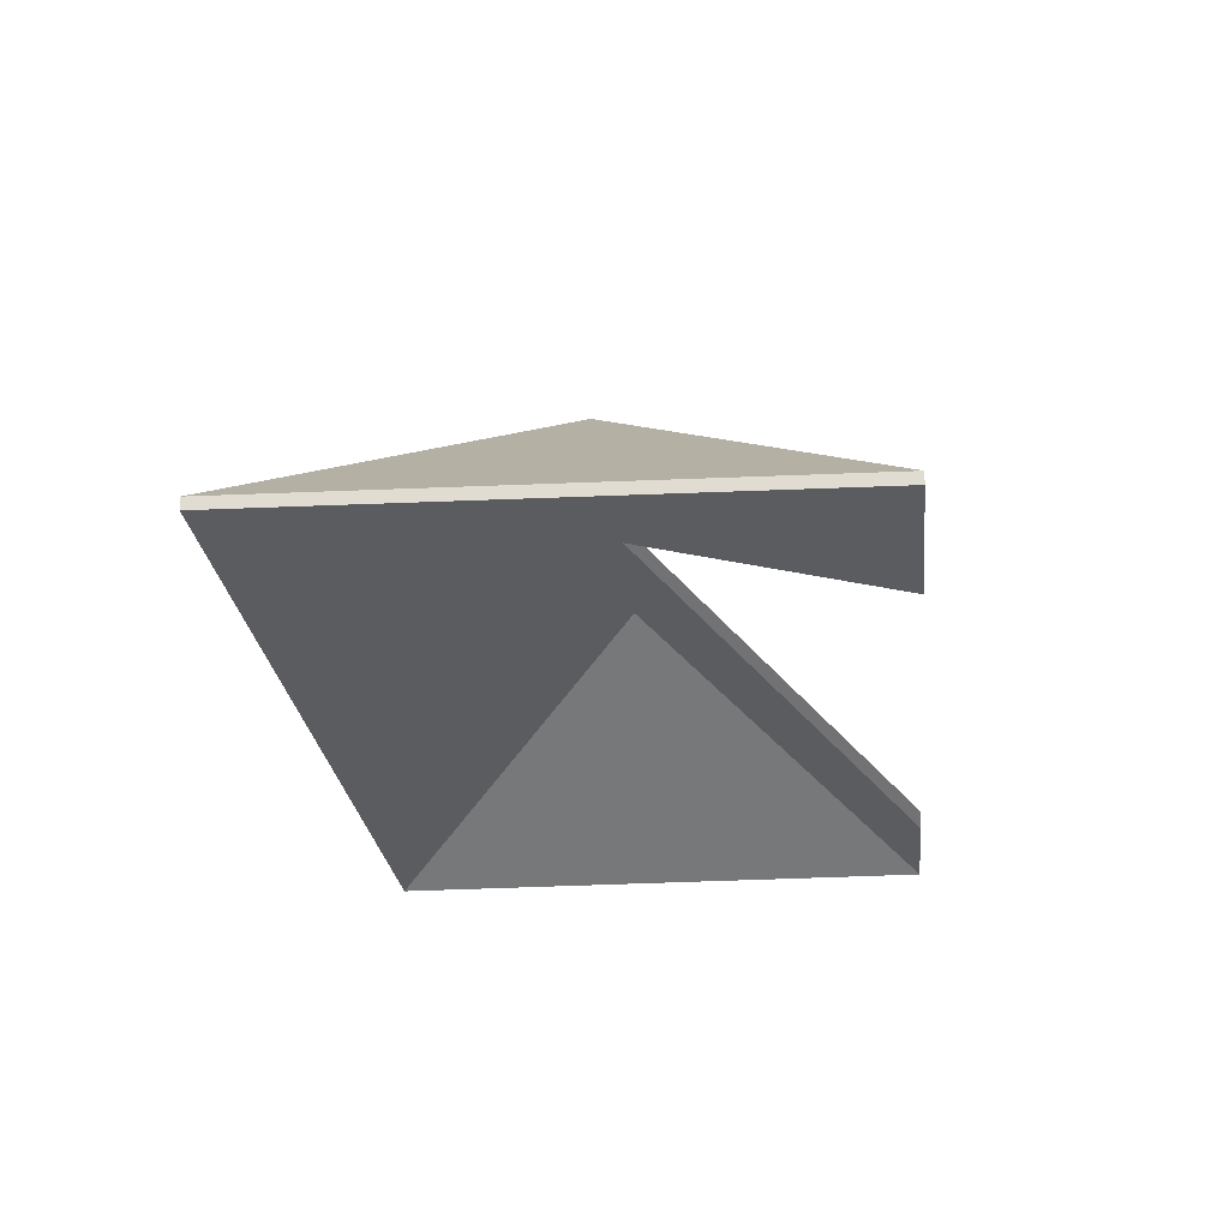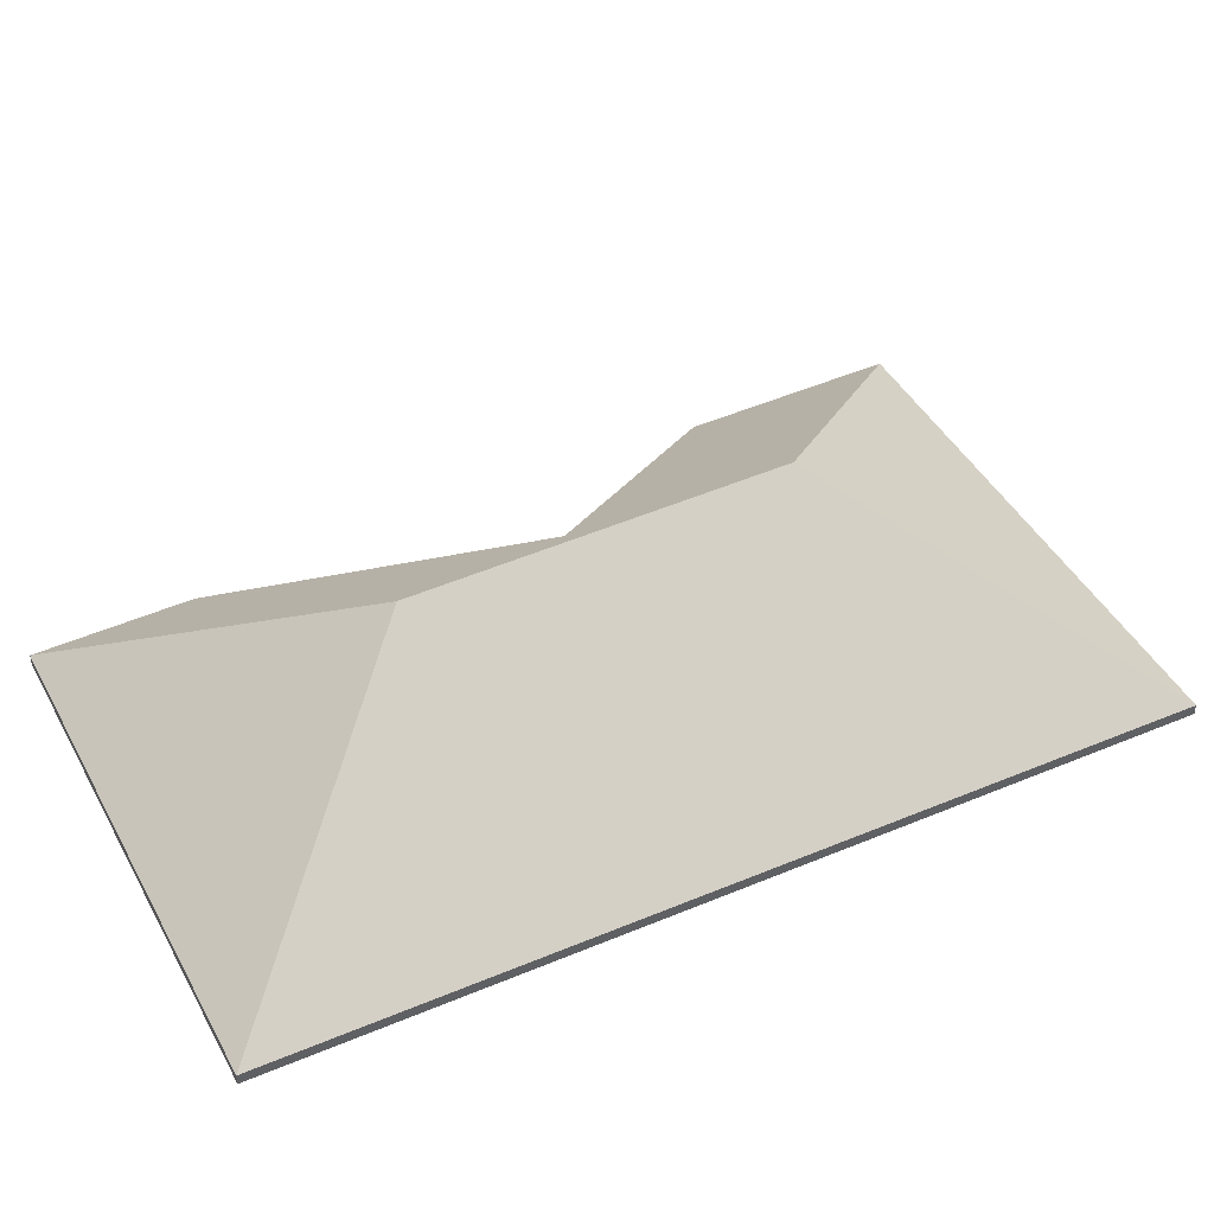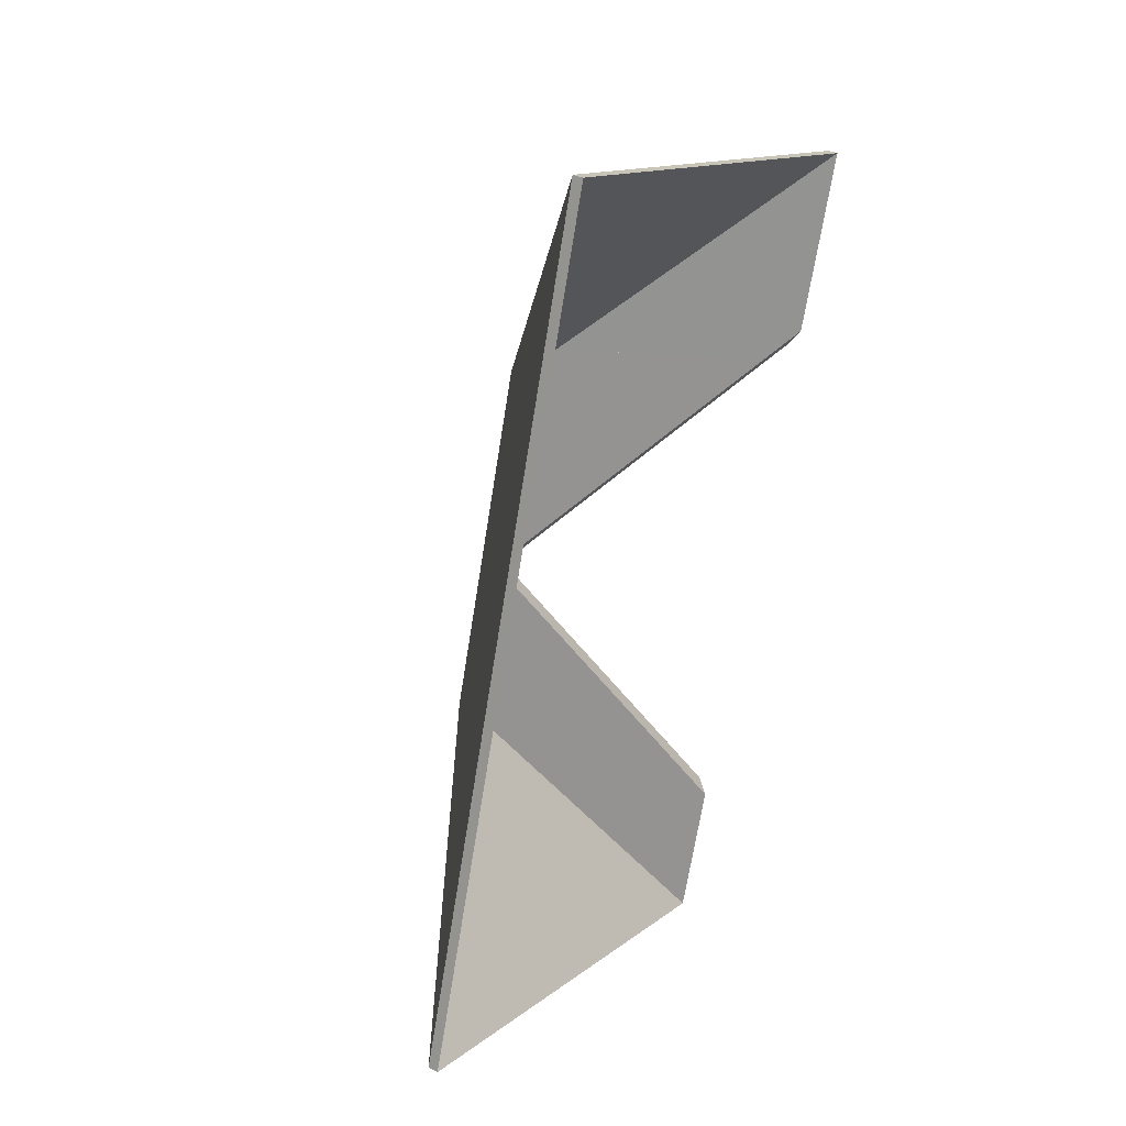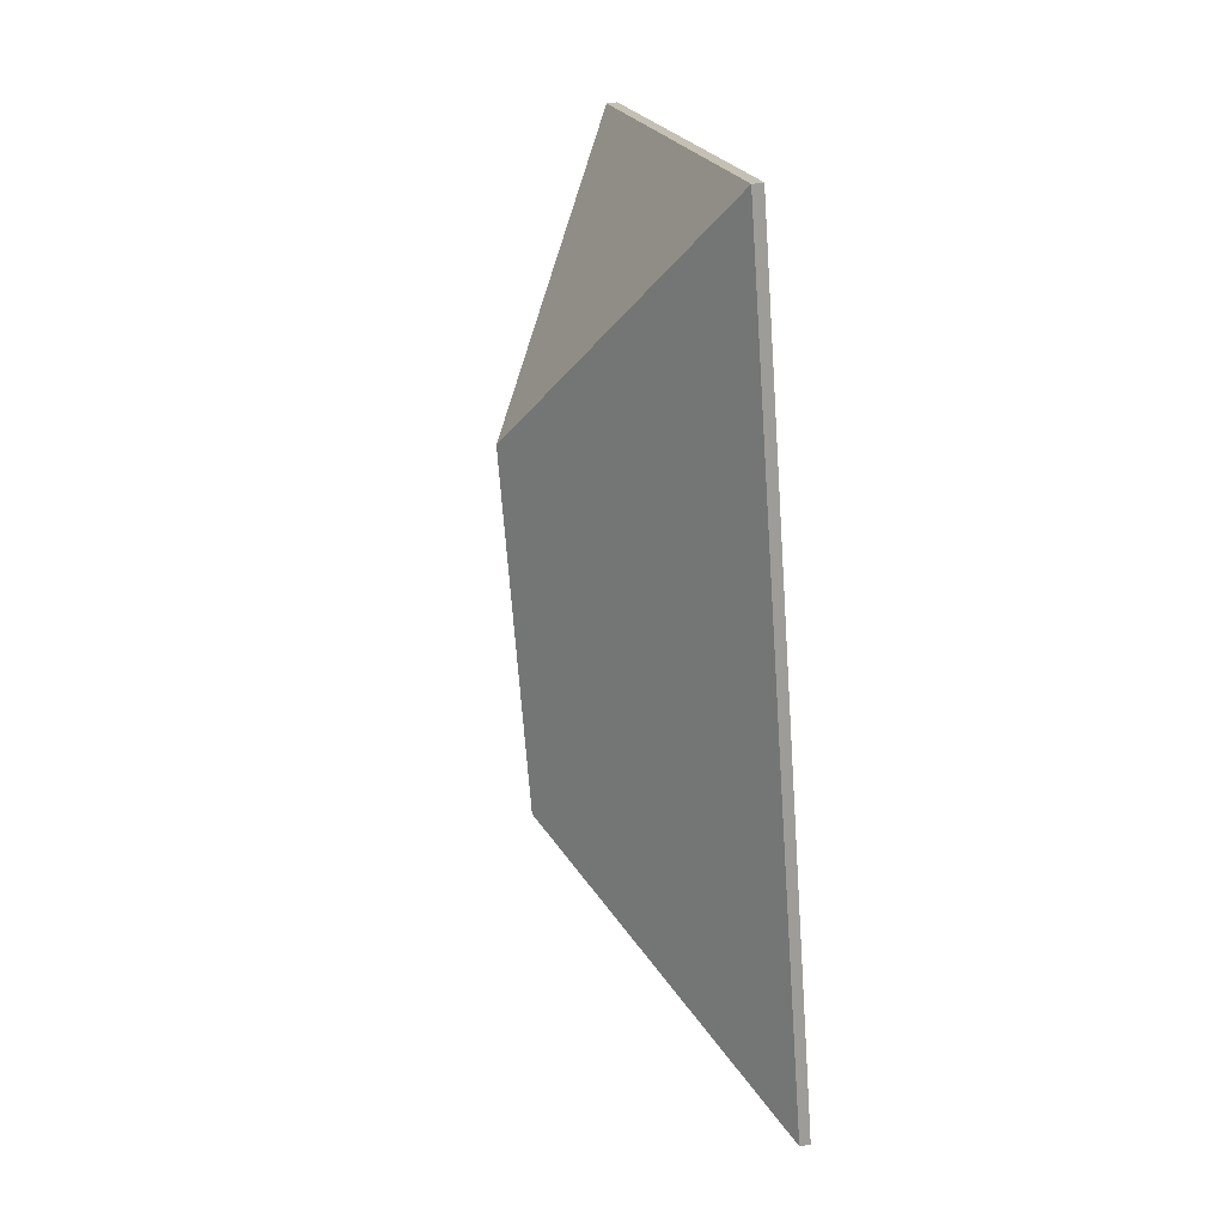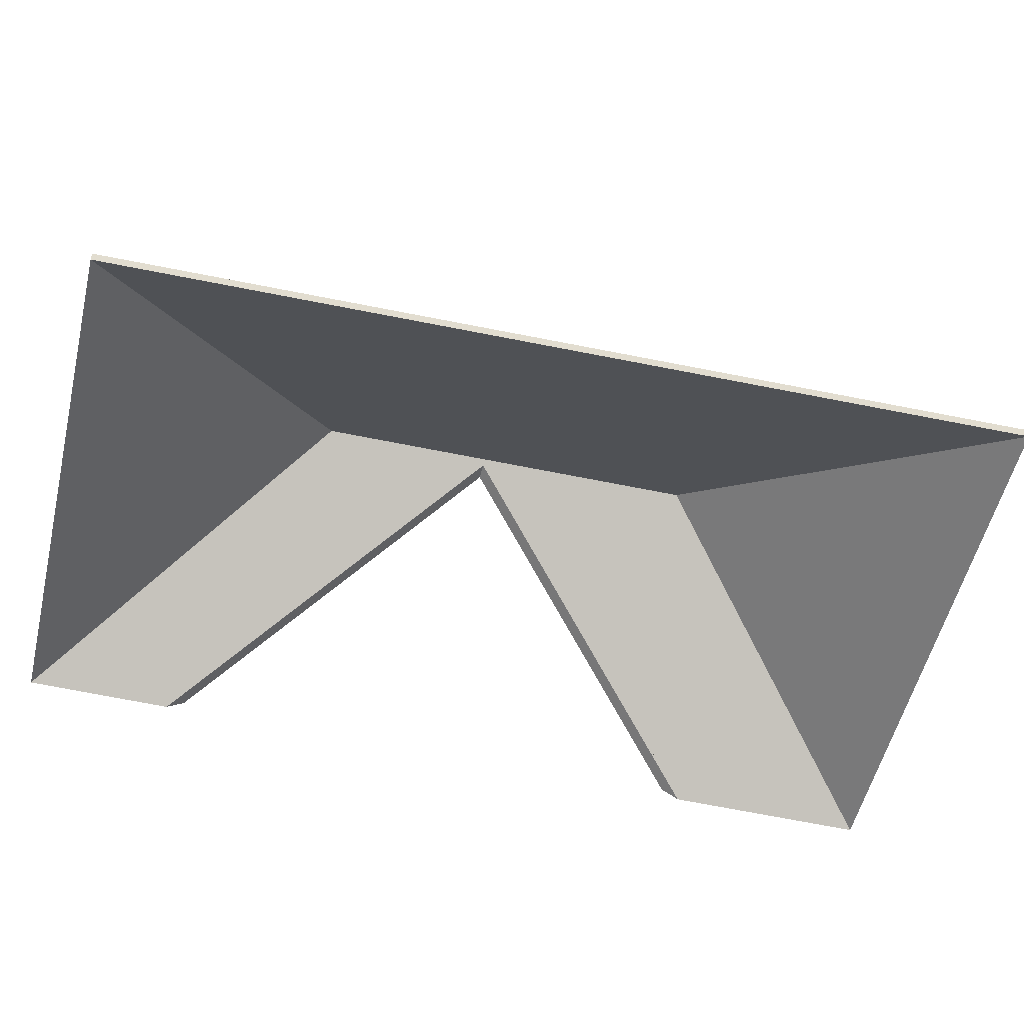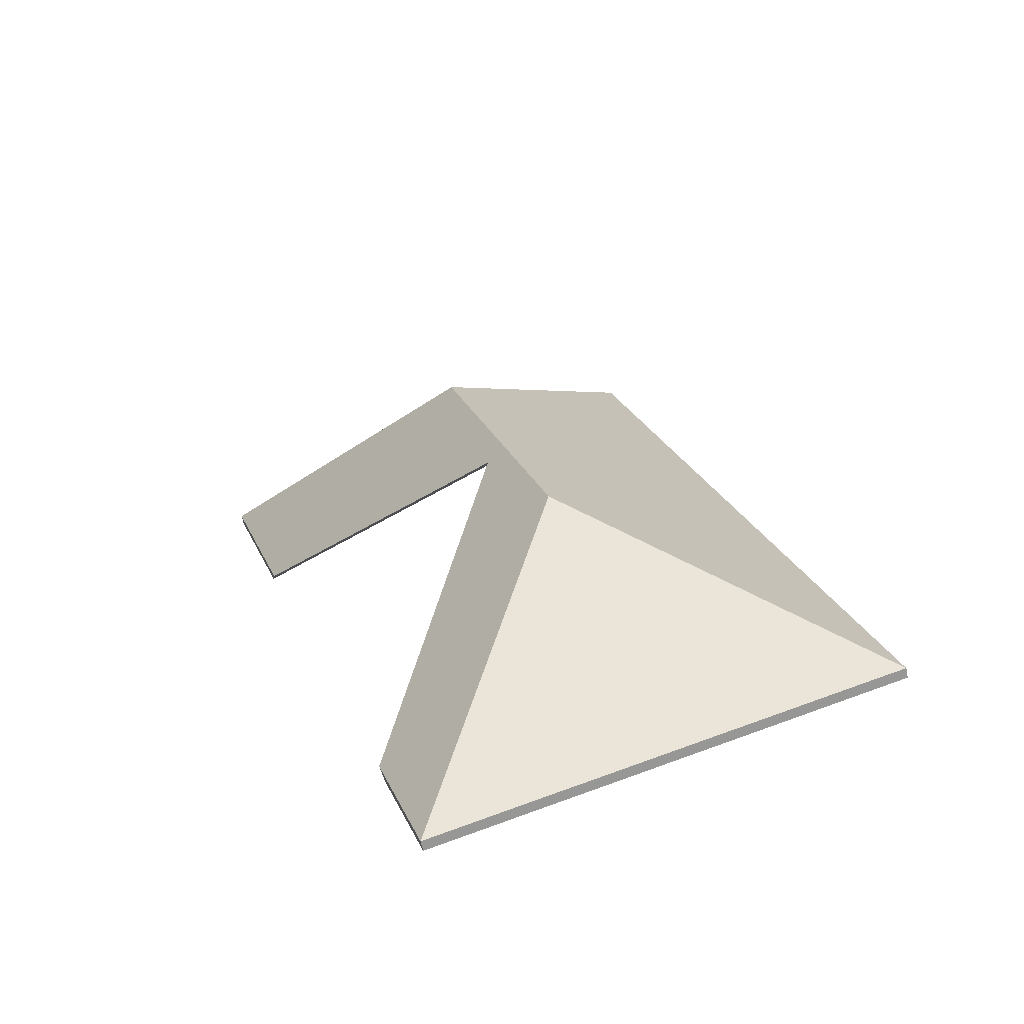
<metadata>
{"format":"obj","ext":"obj","renderer":"f3d","projection":"perspective","resolution":1024,"background":"white","views":[{"elev":-23.0,"azim":23.3,"up":"+Y"},{"elev":44.9,"azim":-99.2,"up":"+Y"},{"elev":34.3,"azim":-57.3,"up":"+Z"},{"elev":37.4,"azim":-103.6,"up":"+Z"},{"elev":-54.5,"azim":-85.5,"up":"+Y"},{"elev":-64.8,"azim":-167.8,"up":"+Z"}]}
</metadata>
<code>
v 2.43 0.01195 4.898
v 2.425 0.01439 4.895
v 2.383 0.04547 4.909
v 2.443 0.01195 4.939
v 2.425 0.01439 4.895
v 2.422 0.01439 4.896
v 2.383 0.0432 4.909
v 2.383 0.04547 4.909
v 2.443 0.009675 4.939
v 2.443 0.01195 4.939
v 2.383 0.04547 4.909
v 2.383 0.0432 4.909
v 2.431 0.009675 4.901
v 2.43 0.01195 4.898
v 2.443 0.01195 4.939
v 2.443 0.009675 4.939
v 2.422 0.01439 4.896
v 2.431 0.009675 4.901
v 2.443 0.009675 4.939
v 2.383 0.0432 4.909
v 2.375 0.04748 4.905
v 2.375 0.04975 4.905
v 2.352 0.04924 4.831
v 2.352 0.04696 4.831
v 2.352 0.04696 4.831
v 2.352 0.04924 4.831
v 2.386 0.01195 4.765
v 2.386 0.009675 4.765
v 2.396 0.01195 4.796
v 2.395 0.009675 4.793
v 2.386 0.009675 4.765
v 2.386 0.01195 4.765
v 2.366 0.04642 4.862
v 2.363 0.0464 4.863
v 2.375 0.04748 4.905
v 2.352 0.04696 4.831
v 2.363 0.0464 4.863
v 2.383 0.0432 4.909
v 2.422 0.01439 4.896
v 2.395 0.009675 4.793
v 2.386 0.009675 4.765
v 2.383 0.0432 4.909
v 2.383 0.04547 4.909
v 2.375 0.04975 4.905
v 2.375 0.04748 4.905
v 2.366 0.04642 4.862
v 2.352 0.04924 4.831
v 2.375 0.04975 4.905
v 2.383 0.04547 4.909
v 2.425 0.01439 4.895
v 2.386 0.01195 4.765
v 2.396 0.01195 4.796
v 2.422 0.01439 4.896
v 2.425 0.01439 4.895
v 2.383 0.04547 4.909
v 2.383 0.0432 4.909
v 2.383 0.04547 4.909
v 2.375 0.04975 4.905
v 2.34 0.01195 4.974
v 2.443 0.01195 4.939
v 2.443 0.01195 4.939
v 2.34 0.01195 4.974
v 2.34 0.009675 4.974
v 2.443 0.009675 4.939
v 2.383 0.04547 4.909
v 2.443 0.01195 4.939
v 2.443 0.009675 4.939
v 2.383 0.0432 4.909
v 2.375 0.04975 4.905
v 2.383 0.04547 4.909
v 2.383 0.0432 4.909
v 2.375 0.04748 4.905
v 2.34 0.01195 4.974
v 2.375 0.04975 4.905
v 2.375 0.04748 4.905
v 2.34 0.009675 4.974
v 2.34 0.009675 4.974
v 2.375 0.04748 4.905
v 2.383 0.0432 4.909
v 2.443 0.009675 4.939
v 2.286 0.01195 4.796
v 2.352 0.04924 4.831
v 2.386 0.01195 4.765
v 2.286 0.01195 4.796
v 2.386 0.01195 4.765
v 2.386 0.009675 4.765
v 2.286 0.009675 4.796
v 2.352 0.04924 4.831
v 2.286 0.01195 4.796
v 2.286 0.009675 4.796
v 2.352 0.04696 4.831
v 2.386 0.01195 4.765
v 2.352 0.04924 4.831
v 2.352 0.04696 4.831
v 2.386 0.009675 4.765
v 2.386 0.009675 4.765
v 2.352 0.04696 4.831
v 2.286 0.009675 4.796
v 2.375 0.04975 4.905
v 2.352 0.04924 4.831
v 2.286 0.01195 4.796
v 2.34 0.01195 4.974
v 2.34 0.01195 4.974
v 2.286 0.01195 4.796
v 2.286 0.009675 4.796
v 2.34 0.009675 4.974
v 2.375 0.04975 4.905
v 2.34 0.01195 4.974
v 2.34 0.009675 4.974
v 2.375 0.04748 4.905
v 2.352 0.04924 4.831
v 2.375 0.04975 4.905
v 2.375 0.04748 4.905
v 2.352 0.04696 4.831
v 2.286 0.01195 4.796
v 2.352 0.04924 4.831
v 2.352 0.04696 4.831
v 2.286 0.009675 4.796
v 2.286 0.009675 4.796
v 2.352 0.04696 4.831
v 2.375 0.04748 4.905
v 2.34 0.009675 4.974
f 1 2 3
f 1 3 4
f 5 6 7
f 5 7 8
f 9 10 11
f 9 11 12
f 13 14 15
f 13 15 16
f 1 13 6
f 1 6 2
f 17 18 19
f 17 19 20
f 21 22 23
f 21 23 24
f 25 26 27
f 25 27 28
f 29 30 31
f 29 31 32
f 30 29 33
f 30 33 34
f 35 36 37
f 38 35 37
f 39 38 37
f 40 37 41
f 41 37 36
f 42 43 44
f 42 44 45
f 46 47 48
f 46 48 49
f 50 46 49
f 51 47 46
f 51 46 52
f 33 50 39
f 33 39 34
f 53 54 55
f 53 55 56
f 57 58 59
f 57 59 60
f 61 62 63
f 61 63 64
f 65 66 67
f 65 67 68
f 69 70 71
f 69 71 72
f 73 74 75
f 73 75 76
f 77 78 79
f 77 79 80
f 81 82 83
f 84 85 86
f 84 86 87
f 88 89 90
f 88 90 91
f 92 93 94
f 92 94 95
f 96 97 98
f 99 100 101
f 99 101 102
f 103 104 105
f 103 105 106
f 107 108 109
f 107 109 110
f 111 112 113
f 111 113 114
f 115 116 117
f 115 117 118
f 119 120 121
f 119 121 122

</code>
